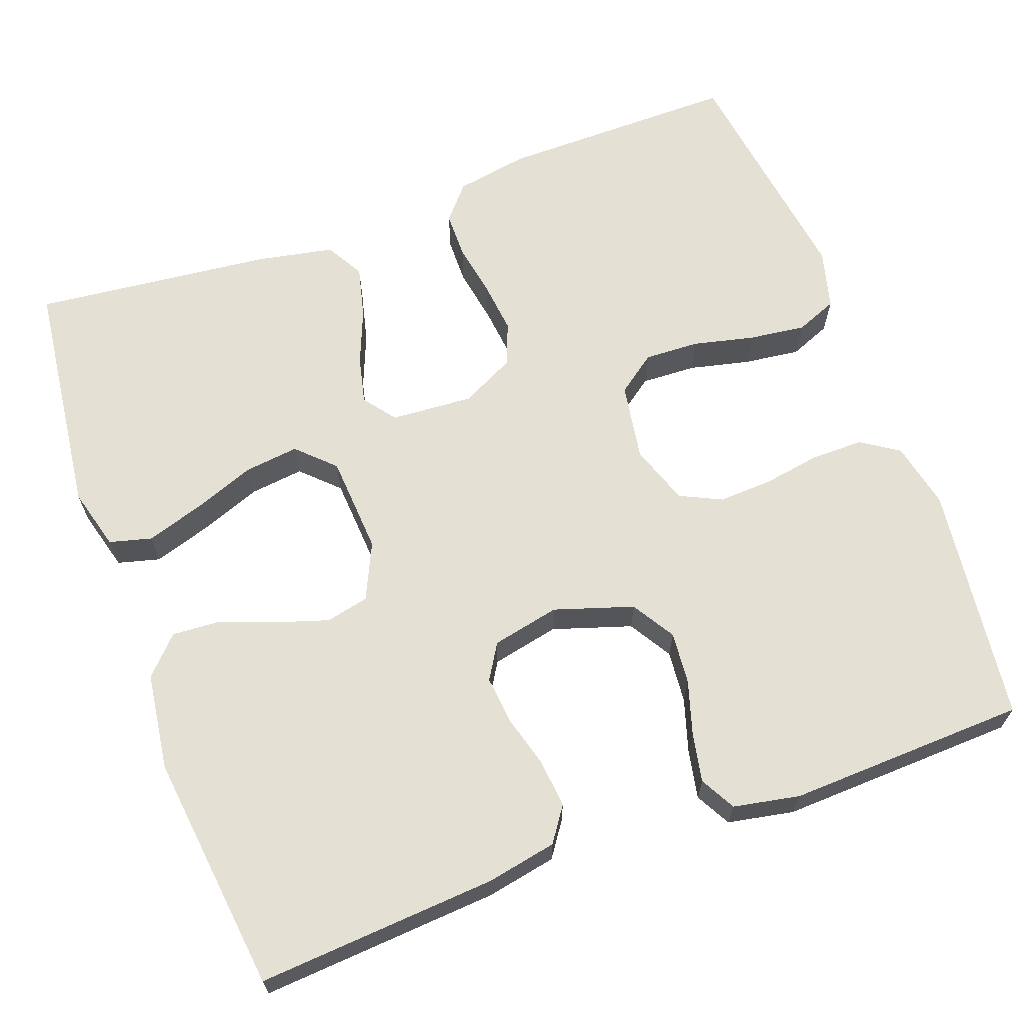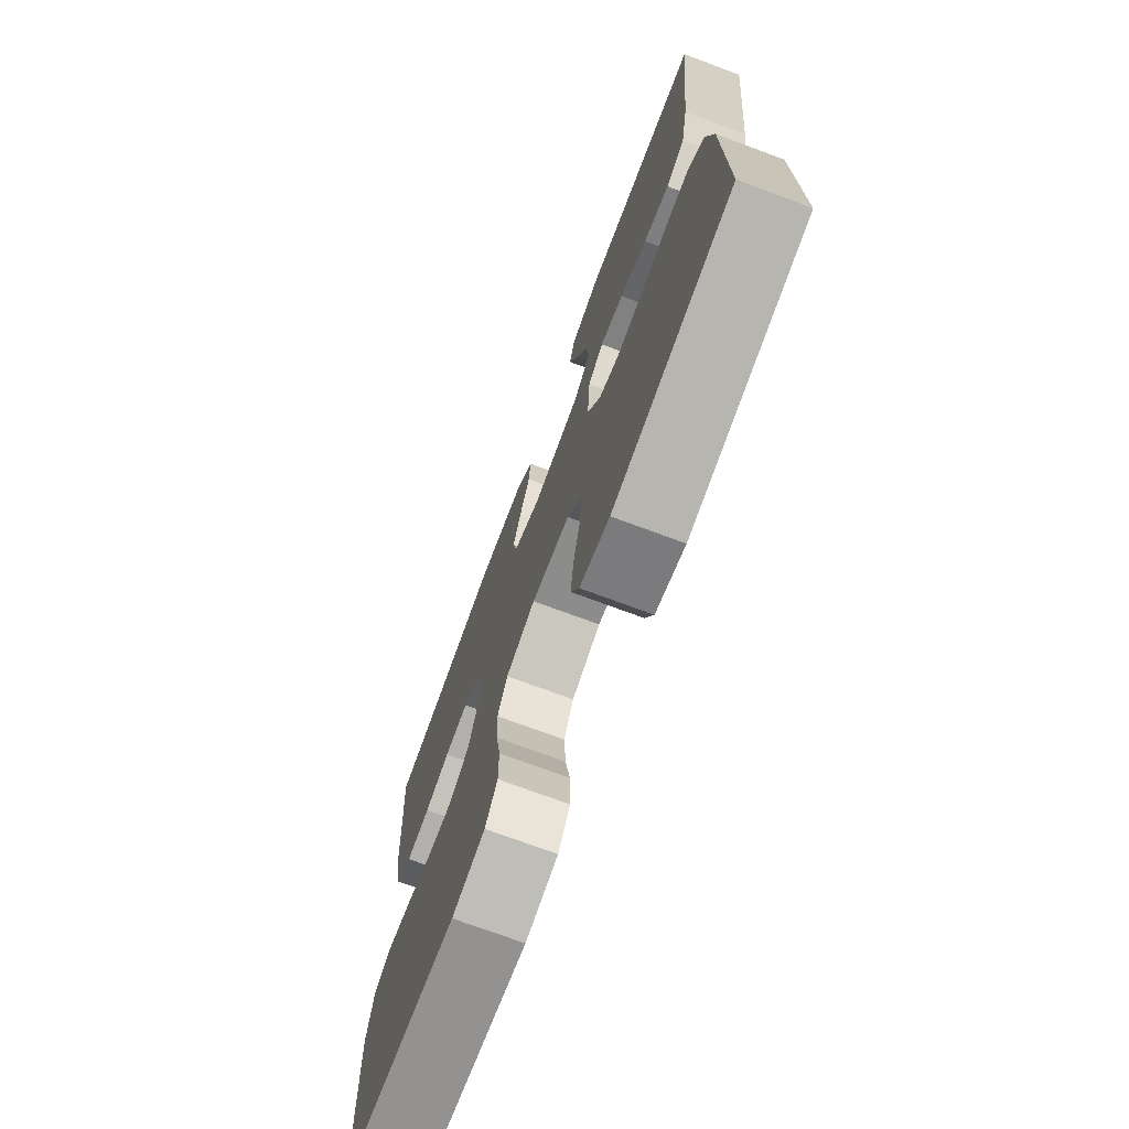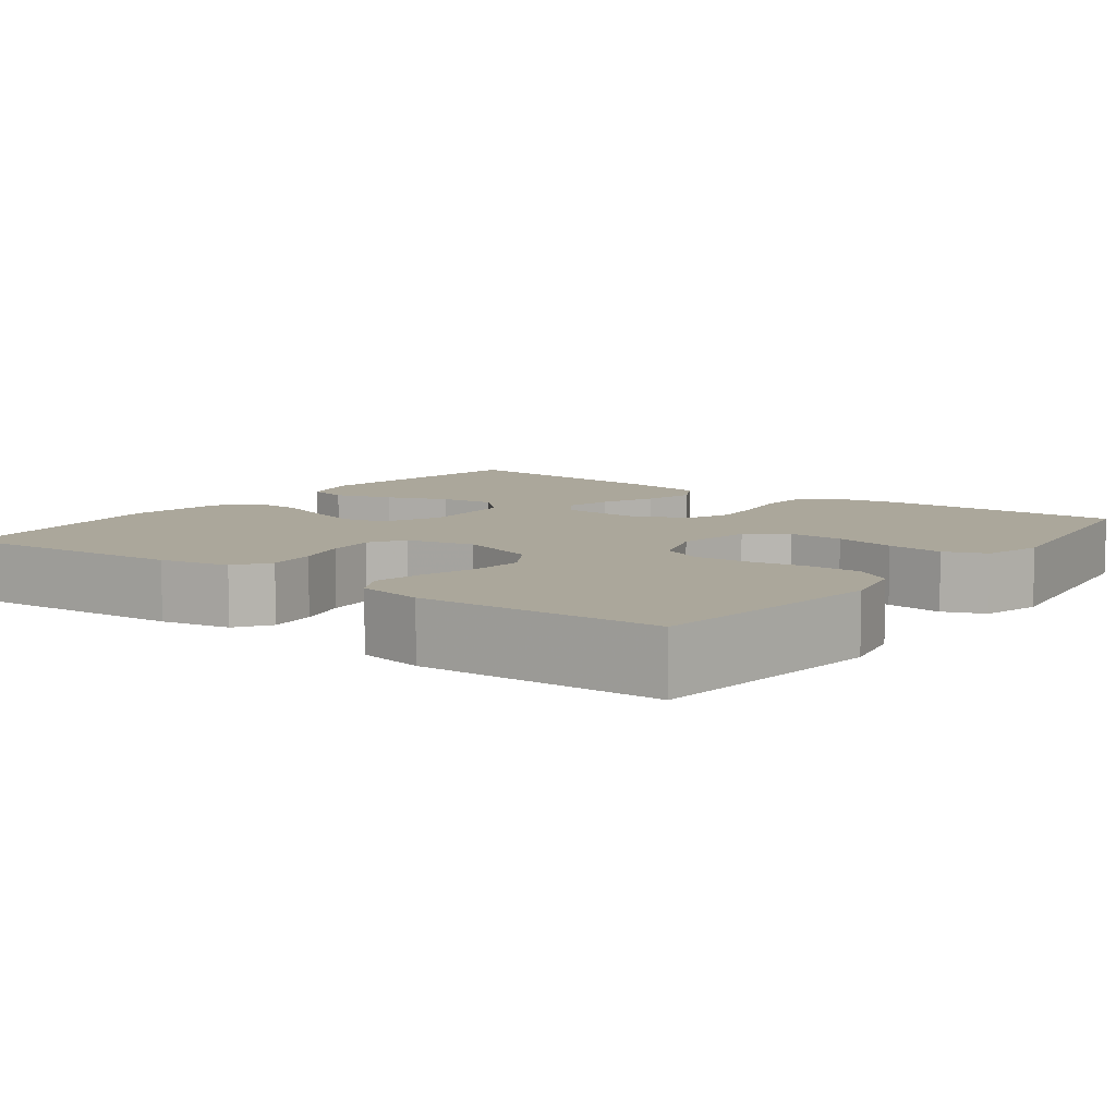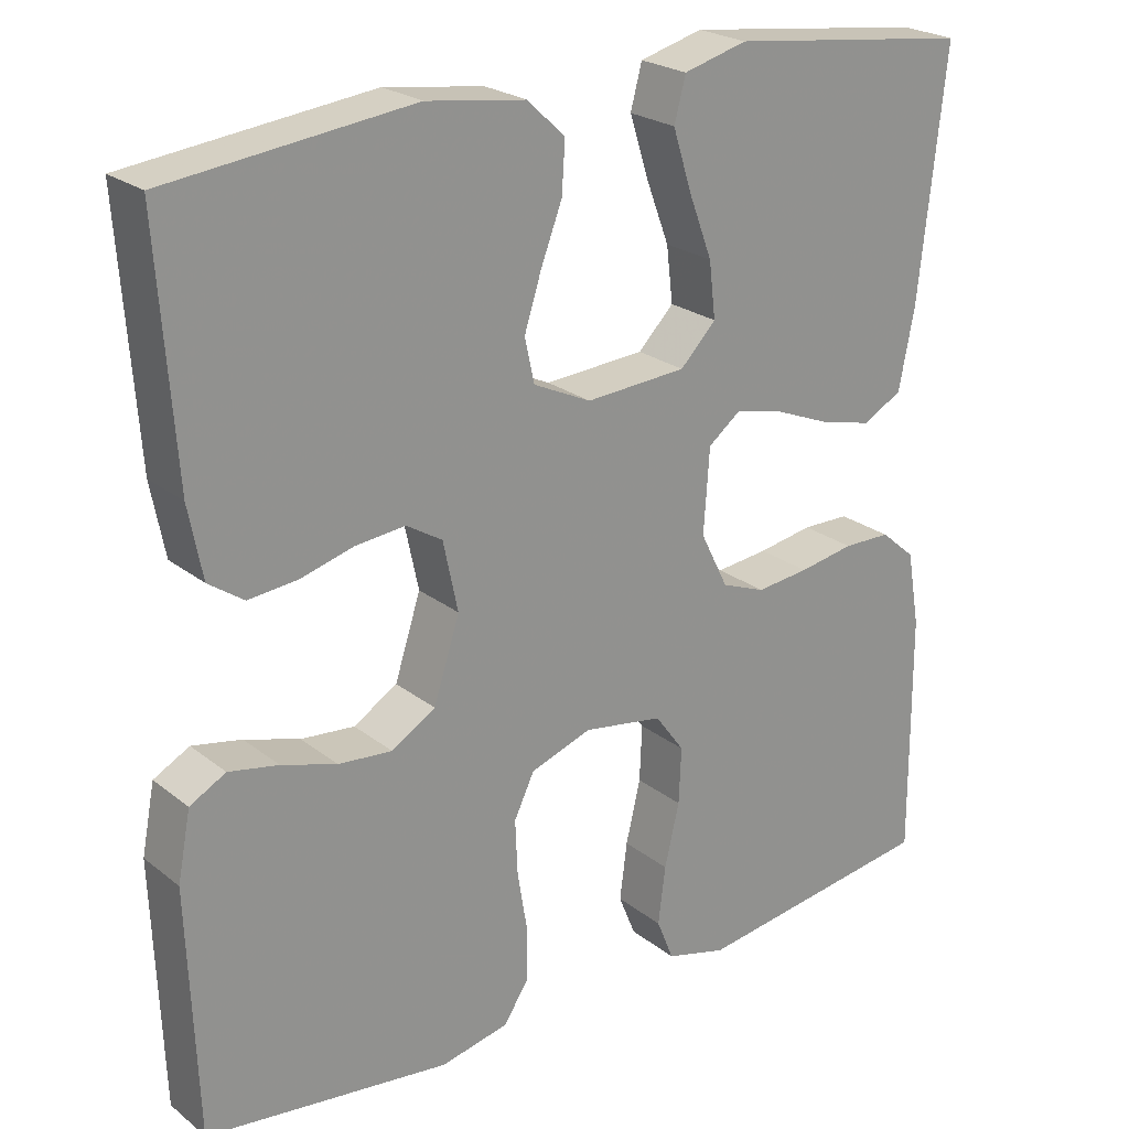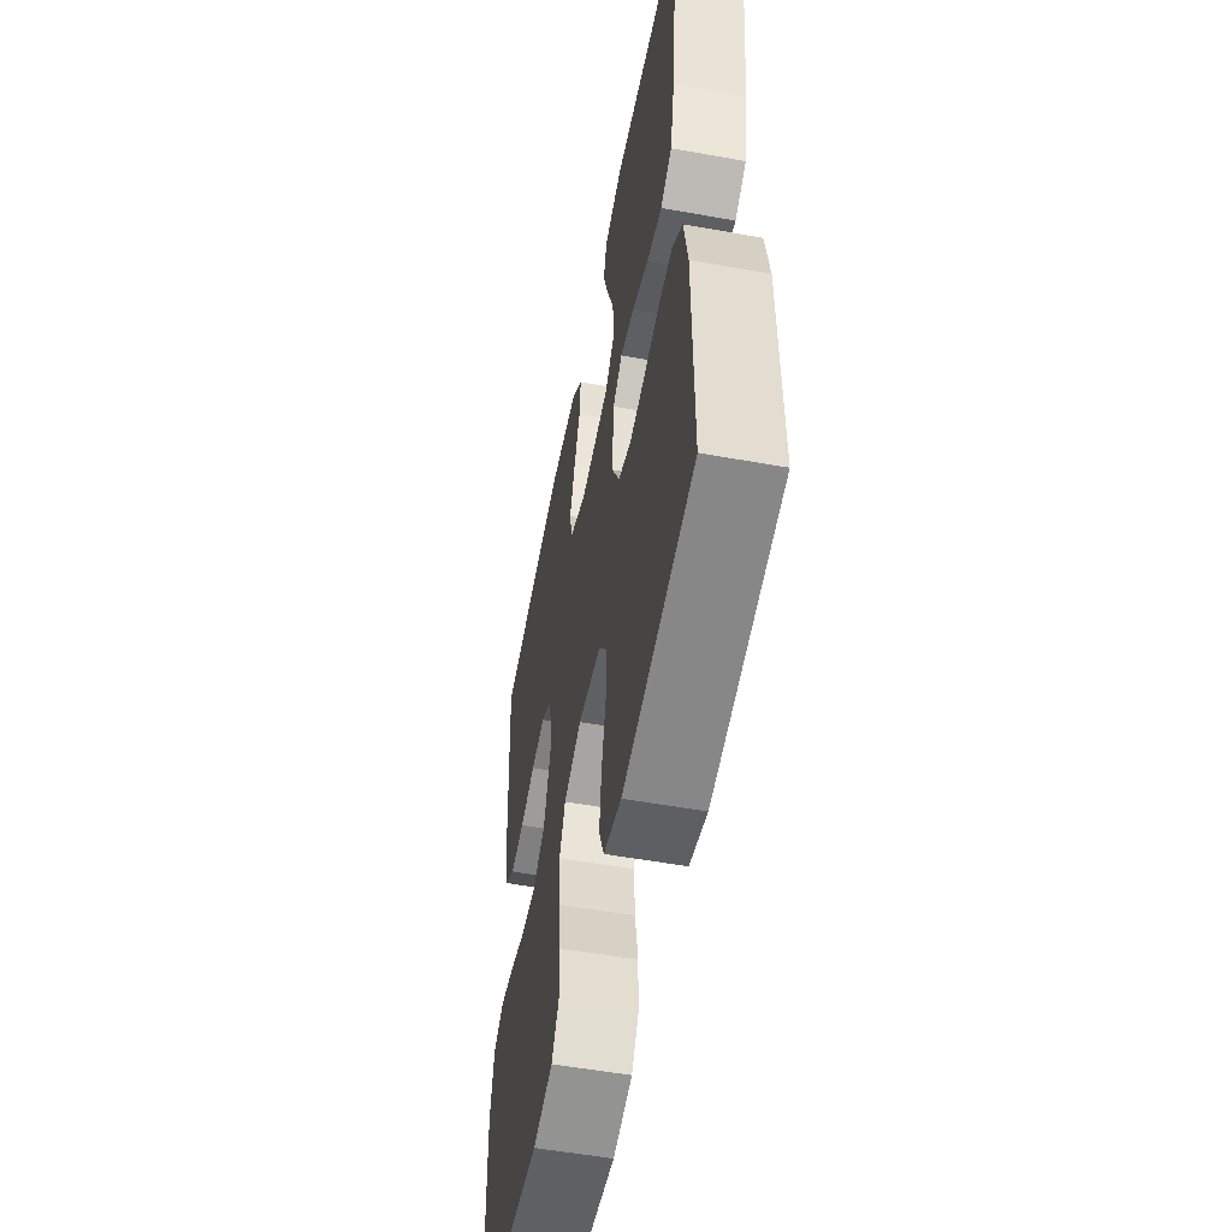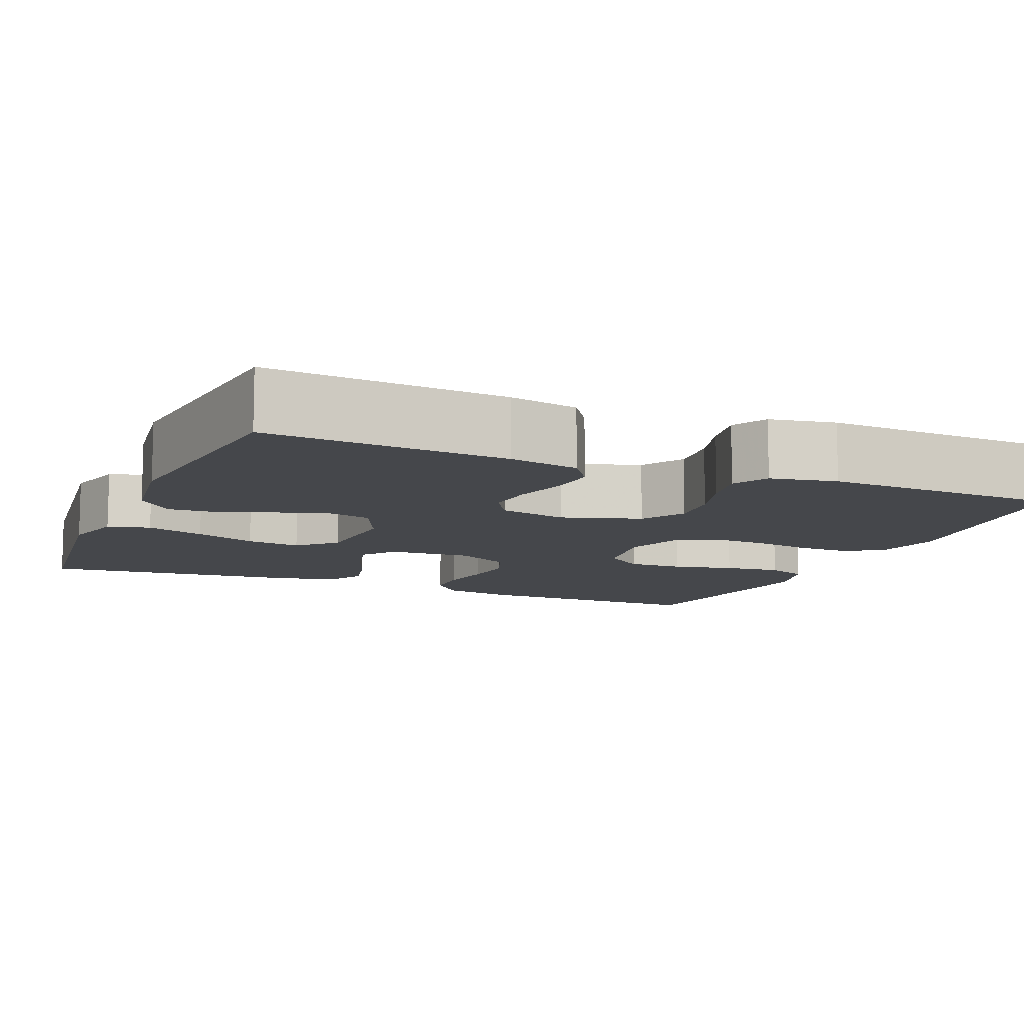
<metadata>
{"format":"obj","ext":"obj","renderer":"f3d","projection":"perspective","resolution":1024,"background":"white","views":[{"elev":65.6,"azim":69.8,"up":"+Y"},{"elev":-73.3,"azim":-110.4,"up":"+Z"},{"elev":8.2,"azim":126.7,"up":"+Y"},{"elev":23.5,"azim":142.2,"up":"+Z"},{"elev":-54.5,"azim":-100.8,"up":"+Z"},{"elev":-10.4,"azim":67.0,"up":"+Y"}]}
</metadata>
<code>
v 0.5 0.07 -0.5
v 0.2 0.07 -0.537
v 0.116 0.07 -0.519
v 0.085 0.07 -0.472
v 0.085 0.07 -0.406
v 0.097 0.07 -0.334
v 0.1 0.07 -0.266
v 0.075 0.07 -0.214
v 0 0.07 -0.188
v -0.098 0.07 -0.204
v -0.134 0.07 -0.253
v -0.131 0.07 -0.322
v -0.113 0.07 -0.399
v -0.104 0.07 -0.47
v -0.125 0.07 -0.522
v -0.2 0.07 -0.542
v -0.5 0.07 -0.5
v -0.498 0.07 -0.2
v -0.482 0.07 -0.108
v -0.439 0.07 -0.071
v -0.38 0.07 -0.07
v -0.312 0.07 -0.082
v -0.247 0.07 -0.089
v -0.193 0.07 -0.068
v -0.159 0.07 0
v -0.166 0.07 0.103
v -0.206 0.07 0.134
v -0.266 0.07 0.12
v -0.335 0.07 0.092
v -0.4 0.07 0.076
v -0.448 0.07 0.103
v -0.467 0.07 0.2
v -0.5 0.07 0.5
v -0.2 0.07 0.537
v -0.122 0.07 0.516
v -0.108 0.07 0.463
v -0.131 0.07 0.39
v -0.16 0.07 0.313
v -0.168 0.07 0.245
v -0.124 0.07 0.2
v 0 0.07 0.192
v 0.071 0.07 0.225
v 0.083 0.07 0.279
v 0.062 0.07 0.345
v 0.036 0.07 0.413
v 0.032 0.07 0.474
v 0.078 0.07 0.518
v 0.2 0.07 0.535
v 0.5 0.07 0.5
v 0.479 0.07 0.2
v 0.462 0.07 0.112
v 0.419 0.07 0.082
v 0.358 0.07 0.088
v 0.293 0.07 0.106
v 0.232 0.07 0.112
v 0.188 0.07 0.085
v 0.17 0.07 0
v 0.202 0.07 -0.099
v 0.256 0.07 -0.132
v 0.322 0.07 -0.126
v 0.39 0.07 -0.105
v 0.451 0.07 -0.093
v 0.495 0.07 -0.117
v 0.511 0.07 -0.2
v 0.5 0 -0.5
v 0.2 0 -0.537
v 0.116 0 -0.519
v 0.085 0 -0.472
v 0.085 0 -0.406
v 0.097 0 -0.334
v 0.1 0 -0.266
v 0.075 0 -0.214
v 0 0 -0.188
v -0.098 0 -0.204
v -0.134 0 -0.253
v -0.131 0 -0.322
v -0.113 0 -0.399
v -0.104 0 -0.47
v -0.125 0 -0.522
v -0.2 0 -0.542
v -0.5 0 -0.5
v -0.498 0 -0.2
v -0.482 0 -0.108
v -0.439 0 -0.071
v -0.38 0 -0.07
v -0.312 0 -0.082
v -0.247 0 -0.089
v -0.193 0 -0.068
v -0.159 0 0
v -0.166 0 0.103
v -0.206 0 0.134
v -0.266 0 0.12
v -0.335 0 0.092
v -0.4 0 0.076
v -0.448 0 0.103
v -0.467 0 0.2
v -0.5 0 0.5
v -0.2 0 0.537
v -0.122 0 0.516
v -0.108 0 0.463
v -0.131 0 0.39
v -0.16 0 0.313
v -0.168 0 0.245
v -0.124 0 0.2
v 0 0 0.192
v 0.071 0 0.225
v 0.083 0 0.279
v 0.062 0 0.345
v 0.036 0 0.413
v 0.032 0 0.474
v 0.078 0 0.518
v 0.2 0 0.535
v 0.5 0 0.5
v 0.479 0 0.2
v 0.462 0 0.112
v 0.419 0 0.082
v 0.358 0 0.088
v 0.293 0 0.106
v 0.232 0 0.112
v 0.188 0 0.085
v 0.17 0 0
v 0.202 0 -0.099
v 0.256 0 -0.132
v 0.322 0 -0.126
v 0.39 0 -0.105
v 0.451 0 -0.093
v 0.495 0 -0.117
v 0.511 0 -0.2
f 60 61 62 63
f 59 60 63 64
f 51 52 53 54
f 51 54 55
f 50 51 55
f 49 50 55
f 48 49 55 56
f 44 45 46 47
f 43 44 47 48
f 42 43 48 56
f 35 36 37 38
f 33 34 35 38
f 33 38 39
f 32 33 39 40
f 28 29 30 31
f 27 28 31 32
f 19 20 21 22
f 19 22 23
f 18 19 23
f 17 18 23 24
f 15 16 17 24
f 12 13 14 15
f 11 12 15 24
f 3 4 5 6
f 3 6 7
f 2 3 7
f 59 64 1 2
f 58 59 2 7
f 57 58 7 8
f 41 42 56 57
f 41 57 8 9
f 27 32 40 41
f 26 27 41
f 25 26 41 9
f 10 11 24 25
f 9 10 25
f 127 126 125 124
f 128 127 124 123
f 118 117 116 115
f 119 118 115
f 119 115 114
f 119 114 113
f 120 119 113 112
f 111 110 109 108
f 112 111 108 107
f 120 112 107 106
f 102 101 100 99
f 102 99 98 97
f 103 102 97
f 104 103 97 96
f 95 94 93 92
f 96 95 92 91
f 86 85 84 83
f 87 86 83
f 87 83 82
f 88 87 82 81
f 88 81 80 79
f 79 78 77 76
f 88 79 76 75
f 70 69 68 67
f 71 70 67
f 71 67 66
f 66 65 128 123
f 71 66 123 122
f 72 71 122 121
f 121 120 106 105
f 73 72 121 105
f 105 104 96 91
f 105 91 90
f 73 105 90 89
f 89 88 75 74
f 89 74 73
f 1 65 66 2
f 2 66 67 3
f 3 67 68 4
f 4 68 69 5
f 5 69 70 6
f 6 70 71 7
f 7 71 72 8
f 8 72 73 9
f 9 73 74 10
f 10 74 75 11
f 11 75 76 12
f 12 76 77 13
f 13 77 78 14
f 14 78 79 15
f 15 79 80 16
f 16 80 81 17
f 17 81 82 18
f 18 82 83 19
f 19 83 84 20
f 20 84 85 21
f 21 85 86 22
f 22 86 87 23
f 23 87 88 24
f 24 88 89 25
f 25 89 90 26
f 26 90 91 27
f 27 91 92 28
f 28 92 93 29
f 29 93 94 30
f 30 94 95 31
f 31 95 96 32
f 32 96 97 33
f 33 97 98 34
f 34 98 99 35
f 35 99 100 36
f 36 100 101 37
f 37 101 102 38
f 38 102 103 39
f 39 103 104 40
f 40 104 105 41
f 41 105 106 42
f 42 106 107 43
f 43 107 108 44
f 44 108 109 45
f 45 109 110 46
f 46 110 111 47
f 47 111 112 48
f 48 112 113 49
f 49 113 114 50
f 50 114 115 51
f 51 115 116 52
f 52 116 117 53
f 53 117 118 54
f 54 118 119 55
f 55 119 120 56
f 56 120 121 57
f 57 121 122 58
f 58 122 123 59
f 59 123 124 60
f 60 124 125 61
f 61 125 126 62
f 62 126 127 63
f 63 127 128 64
f 64 128 65 1

</code>
